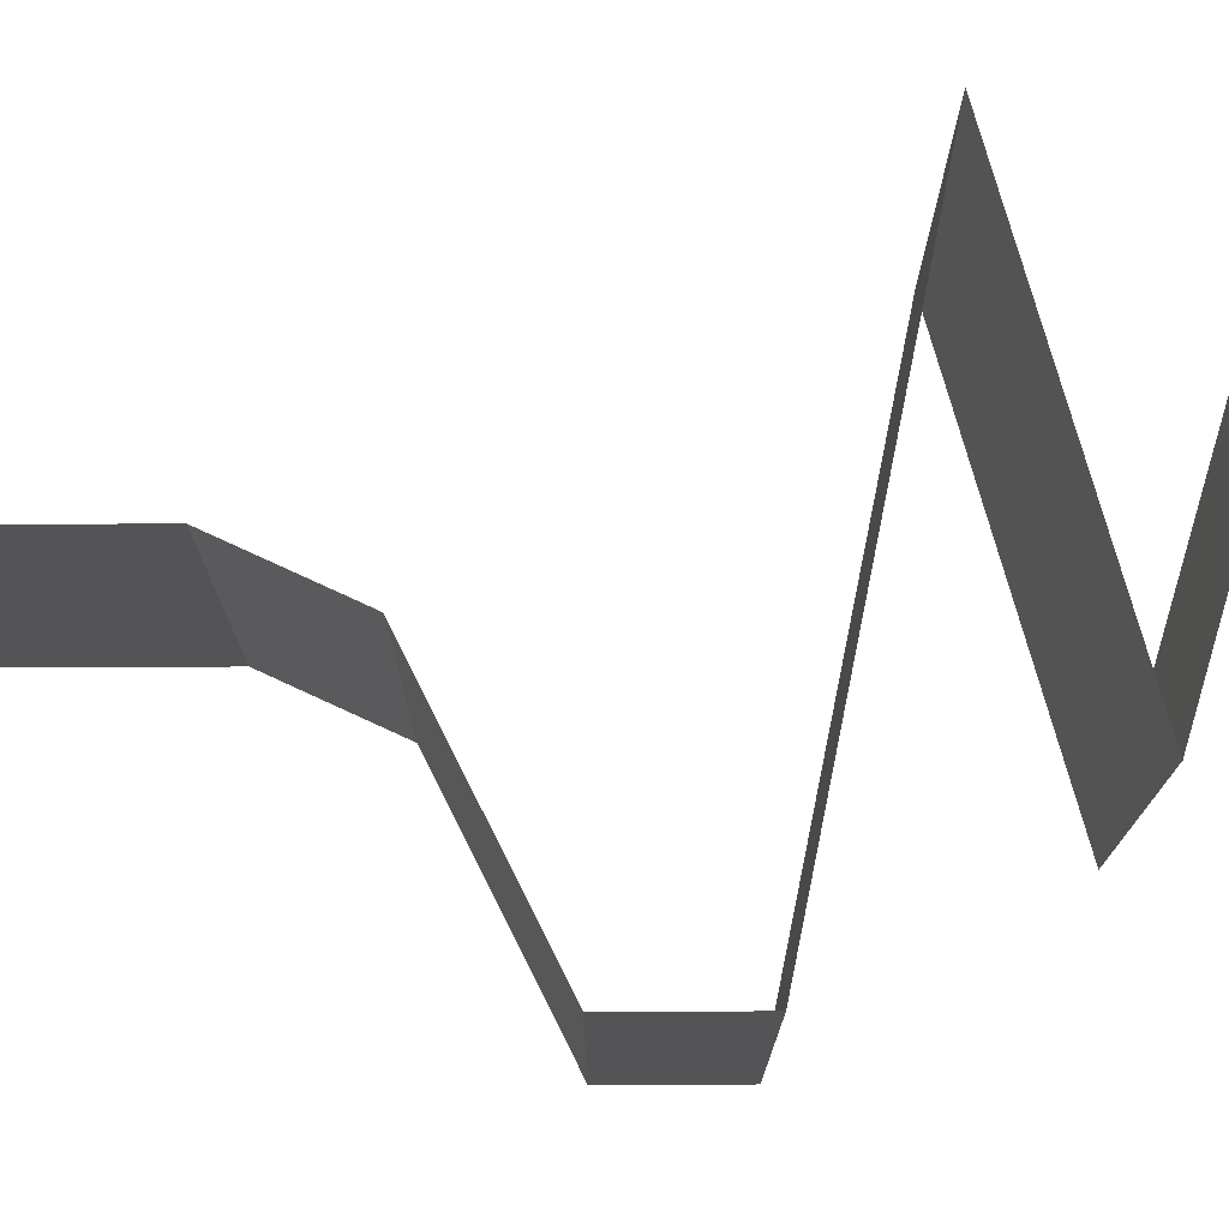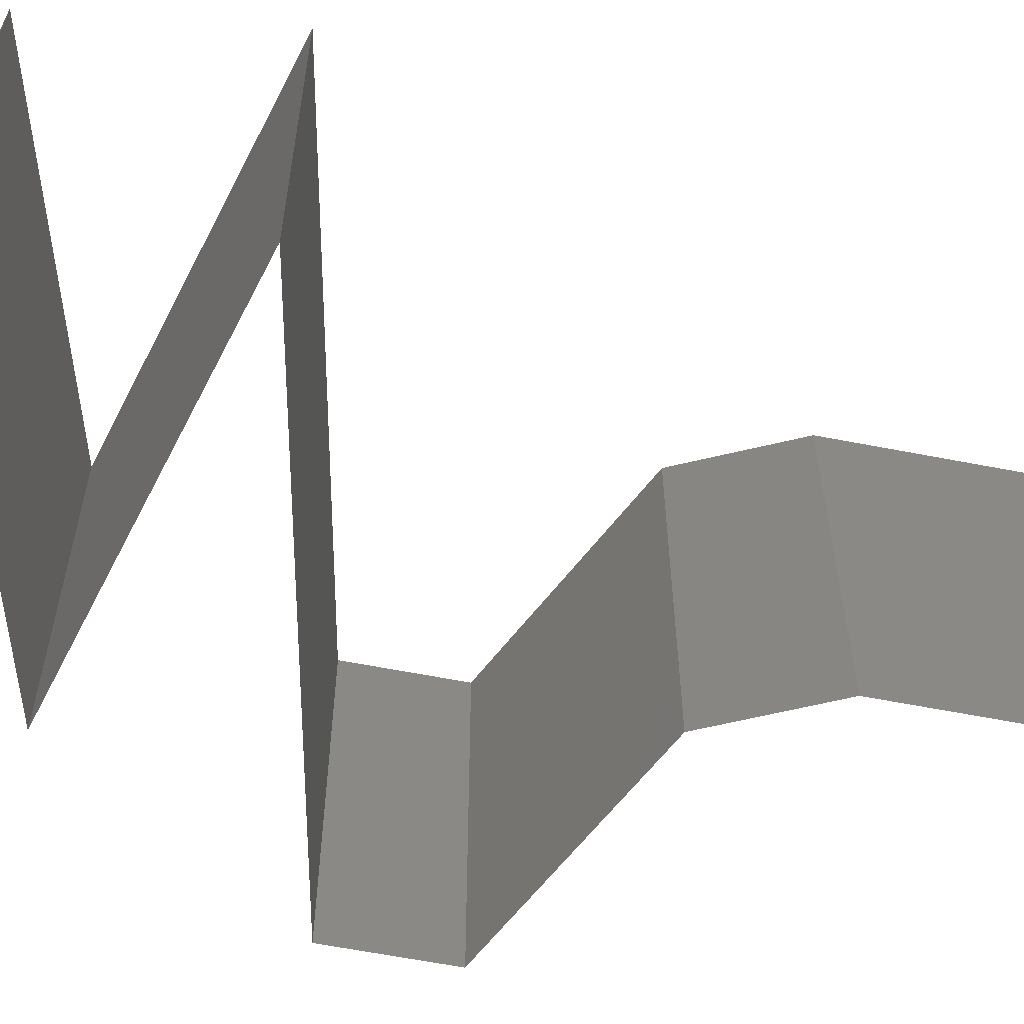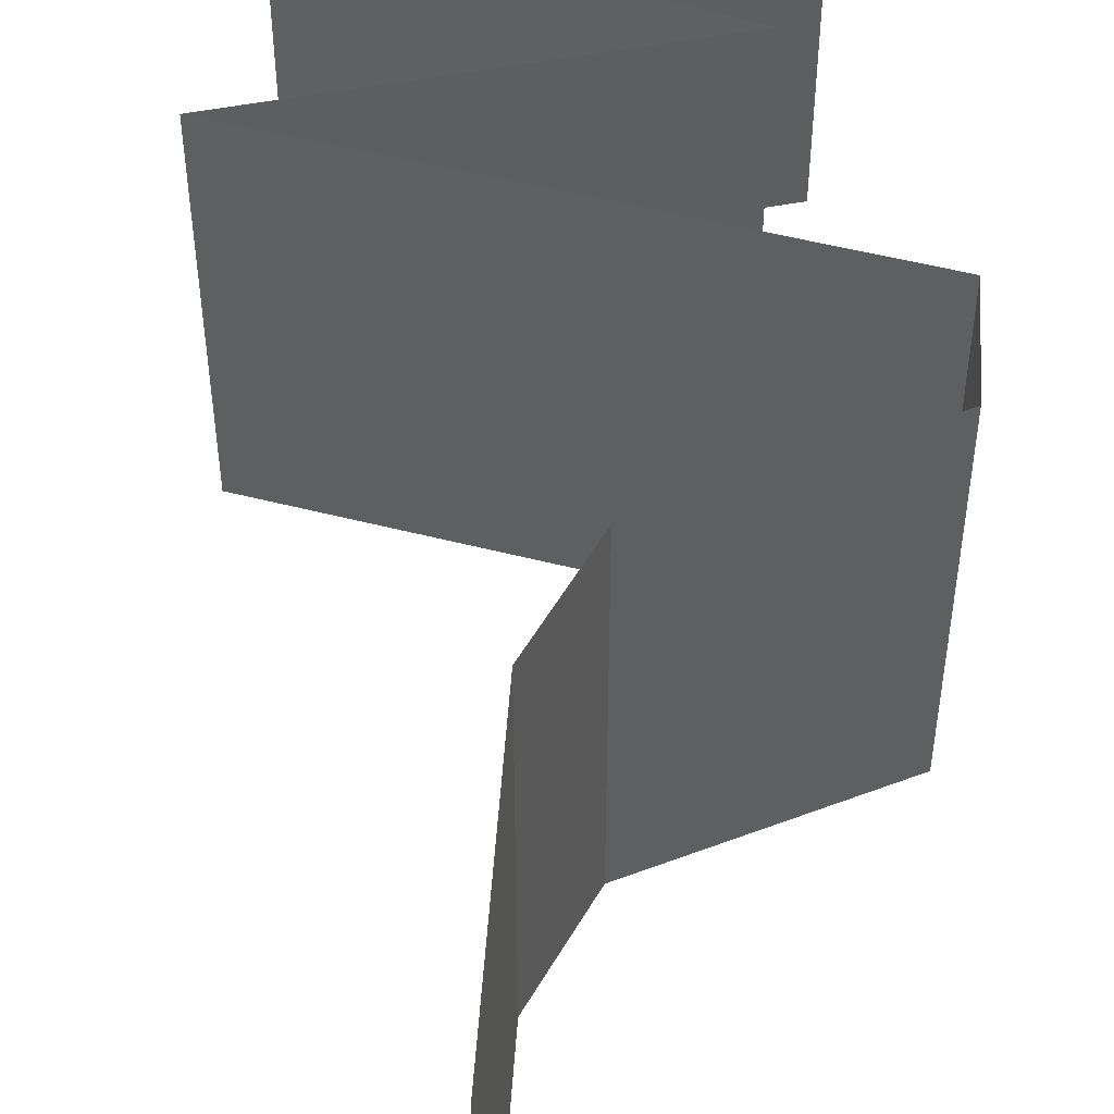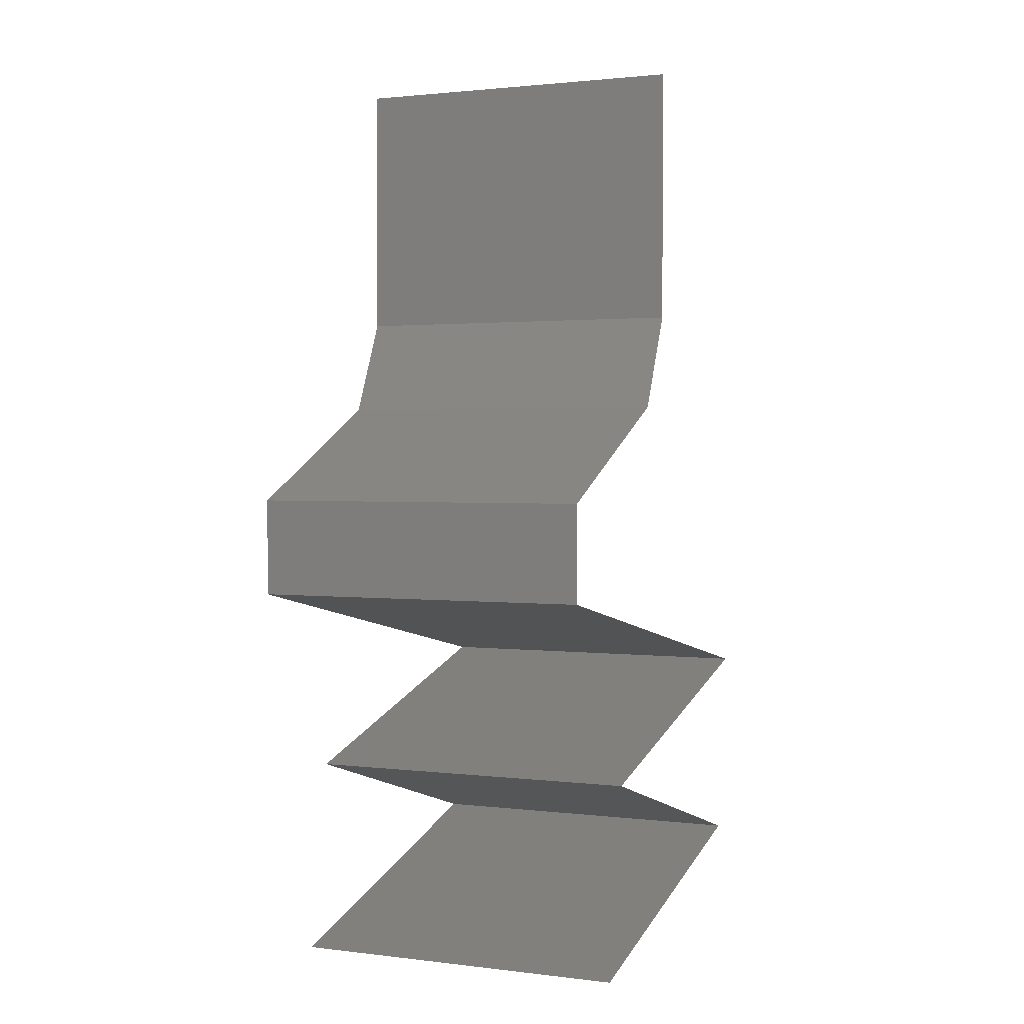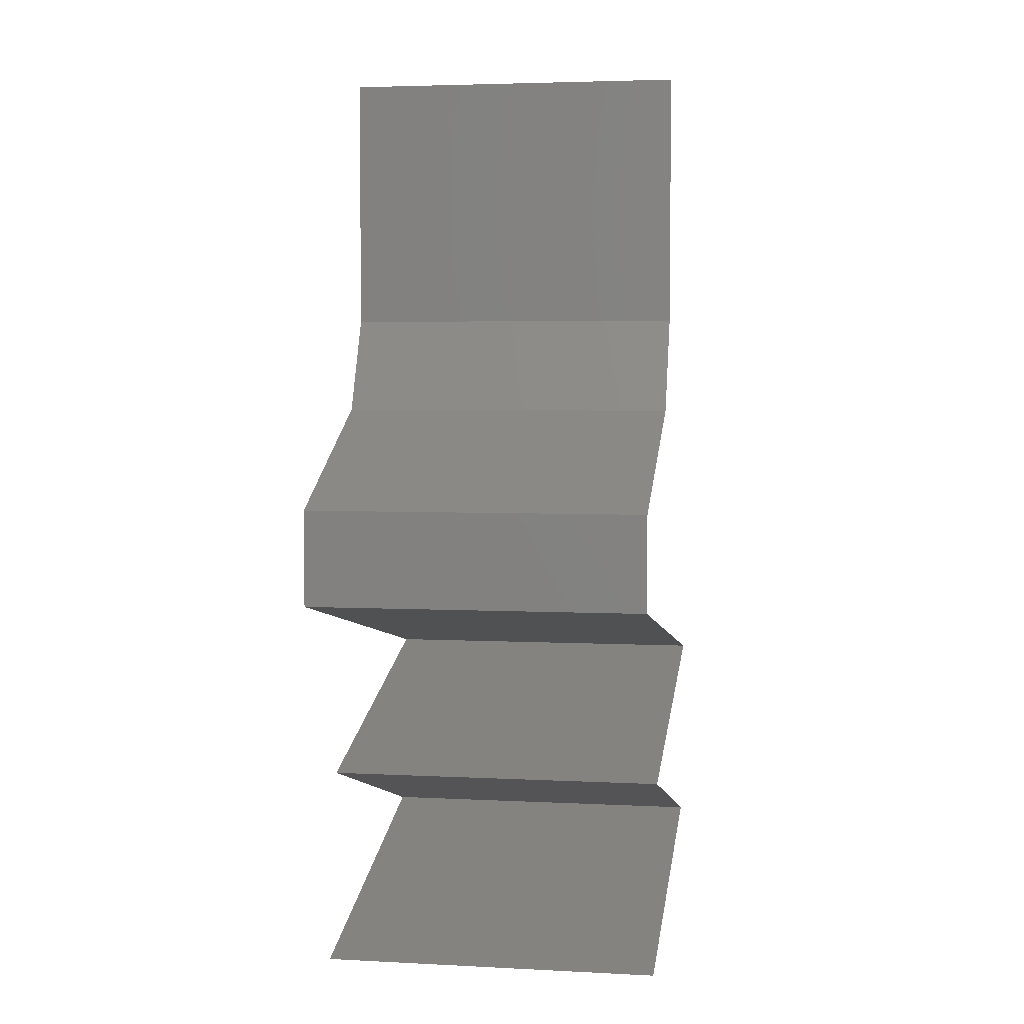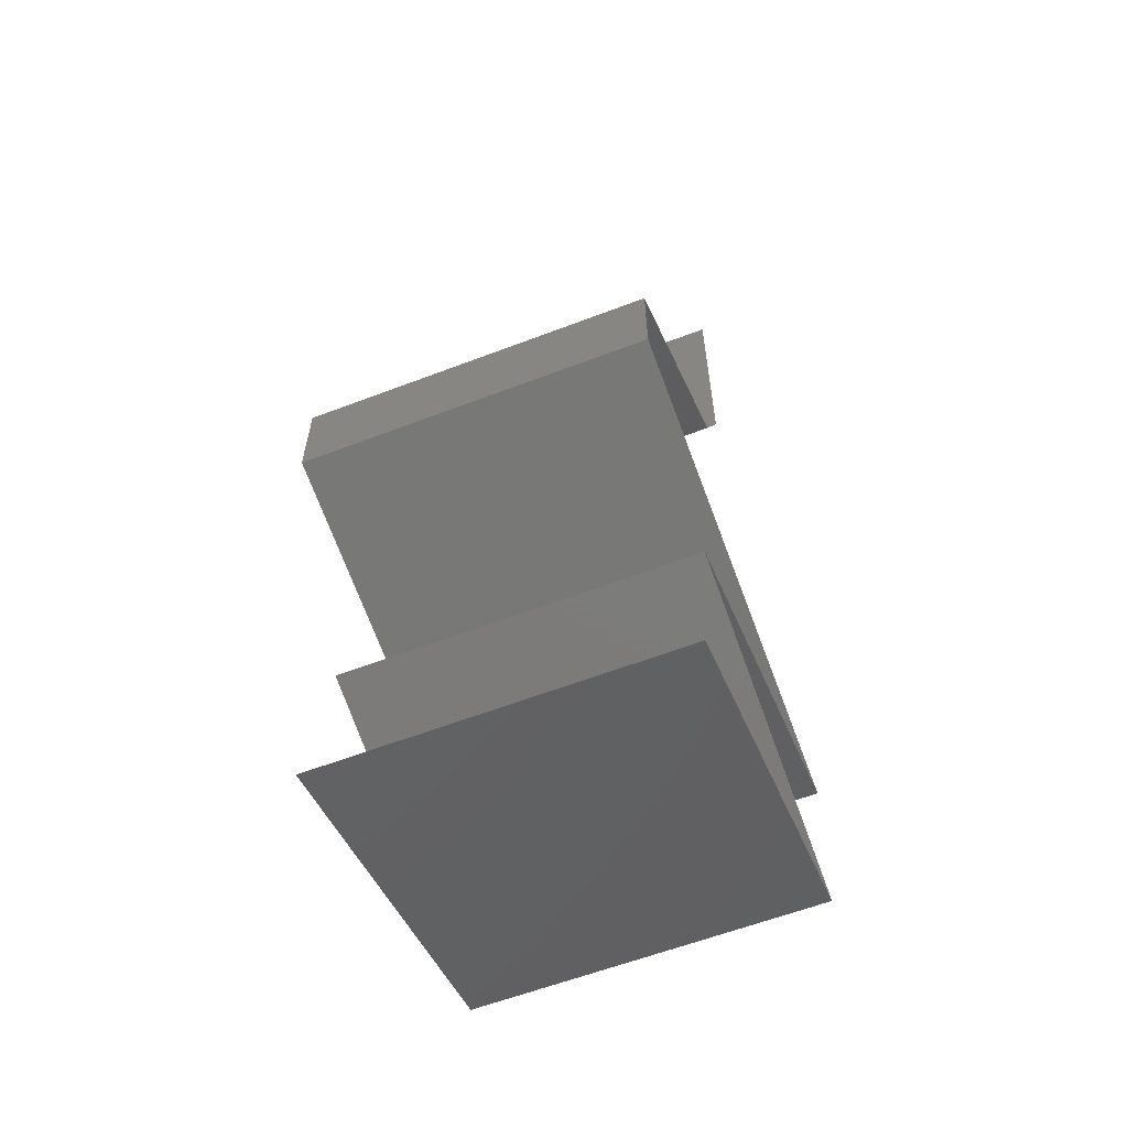
<metadata>
{"format":"stl","ext":"stl","renderer":"f3d","projection":"perspective","resolution":1024,"background":"white","views":[{"elev":77.5,"azim":-90.3,"up":"+Z"},{"elev":-61.8,"azim":78.8,"up":"+Z"},{"elev":51.4,"azim":-176.1,"up":"+Z"},{"elev":1.7,"azim":-65.9,"up":"+Y"},{"elev":4.2,"azim":-80.5,"up":"+Y"},{"elev":-60.6,"azim":-68.7,"up":"+Y"}]}
</metadata>
<code>
# stl→obj: 66 verts, 96 faces
v 0.04 0.045 0.02
v 0.04 0.05261 0.01232
v 0.04 0.0525 0.02
v 0.04 0.06 0.02
v 0.04 0.06 0.01
v 0.04 0.045 0.01
v 0.04 0.045 0
v 0.04 0.05025 0.005344
v 0.04 0.05541 0.005381
v 0.04 0.06 0
v 0.04 0.0525 0
v 0.03869 0.04219 0.005
v 0.03738 0.03938 0
v 0.03738 0.03938 0.02
v 0.03869 0.04219 0.015
v 0.03738 0.03938 0.01
v 0.026 0.03375 0.01
v 0.03169 0.03656 0.02
v 0.03169 0.03656 0
v 0.026 0.03375 0
v 0.026 0.03375 0.02
v 0.026 0.03094 0.005
v 0.026 0.02813 0
v 0.026 0.02813 0.02
v 0.026 0.03094 0.015
v 0.026 0.02813 0.01
v 0.044 0.02437 0.02
v 0.0395 0.02531 0.01204
v 0.035 0.02625 0.02
v 0.03244 0.02678 0.01318
v 0.053 0.0225 0.01
v 0.04656 0.02384 0.01318
v 0.053 0.0225 0.02
v 0.0395 0.02531 0.004886
v 0.03225 0.02682 0.006374
v 0.04675 0.0238 0.006374
v 0.053 0.0225 0
v 0.044 0.02438 0
v 0.035 0.02625 0
v 0.033 0.01688 0.01
v 0.04059 0.01901 0.0122
v 0.033 0.01688 0.02
v 0.043 0.01969 0.02
v 0.04603 0.02054 0.007396
v 0.043 0.01969 0
v 0.04717 0.02086 0.01403
v 0.038 0.01828 0.005
v 0.033 0.01688 0
v 0.04018 0.0147 0.007572
v 0.04229 0.01406 0
v 0.05158 0.01125 0.01
v 0.04484 0.01329 0.01297
v 0.05158 0.01125 0.02
v 0.04229 0.01406 0.02
v 0.05158 0.01125 0
v 0.04654 0.01278 0.005399
v 0.03853 0.0152 0.01416
v 0.03113 0.005625 0.01
v 0.03894 0.007773 0.01203
v 0.03113 0.005625 0.02
v 0.04135 0.008437 0.02
v 0.0445 0.009302 0.007326
v 0.04135 0.008437 0
v 0.04565 0.009618 0.01397
v 0.03624 0.007031 0.005
v 0.03113 0.005625 0
f 1 2 3
f 3 2 4
f 4 2 5
f 6 2 1
f 7 8 6
f 5 9 10
f 10 9 11
f 11 8 7
f 8 9 2
f 11 9 8
f 2 9 5
f 8 2 6
f 7 12 13
f 14 15 1
f 6 15 16
f 16 12 6
f 6 12 7
f 1 15 6
f 13 12 16
f 16 15 14
f 17 16 18
f 19 16 17
f 19 13 16
f 16 14 18
f 17 20 19
f 18 21 17
f 20 22 23
f 24 25 21
f 26 22 17
f 17 25 26
f 17 22 20
f 21 25 17
f 23 22 26
f 26 25 24
f 27 28 29
f 24 30 26
f 31 32 33
f 29 30 24
f 33 32 27
f 34 35 28
f 28 36 34
f 37 36 31
f 26 35 23
f 28 35 30
f 32 36 28
f 38 36 37
f 23 35 39
f 28 30 29
f 27 32 28
f 39 34 38
f 34 36 38
f 39 35 34
f 31 36 32
f 30 35 26
f 40 41 42
f 42 41 43
f 37 44 45
f 31 44 37
f 43 46 33
f 45 47 48
f 33 46 31
f 48 47 40
f 44 47 45
f 41 47 44
f 43 41 46
f 40 47 41
f 41 44 46
f 46 44 31
f 48 49 50
f 40 49 48
f 51 52 53
f 53 52 54
f 55 56 51
f 42 57 40
f 50 56 55
f 54 57 42
f 51 56 52
f 57 49 40
f 52 56 49
f 49 56 50
f 57 52 49
f 54 52 57
f 58 59 60
f 60 59 61
f 55 62 63
f 51 62 55
f 61 64 53
f 63 65 66
f 53 64 51
f 66 65 58
f 62 65 63
f 59 65 62
f 61 59 64
f 58 65 59
f 59 62 64
f 64 62 51

</code>
